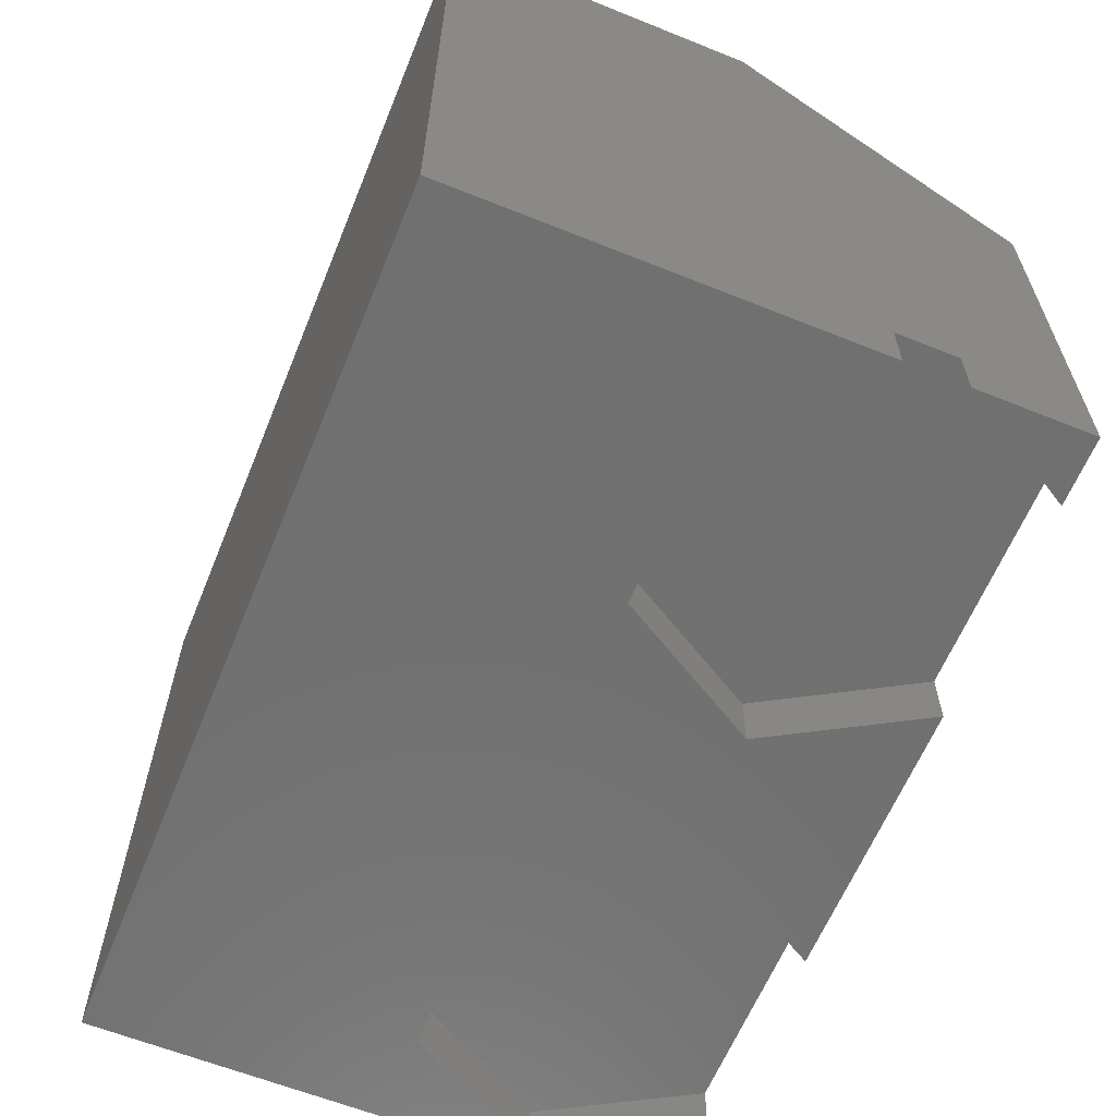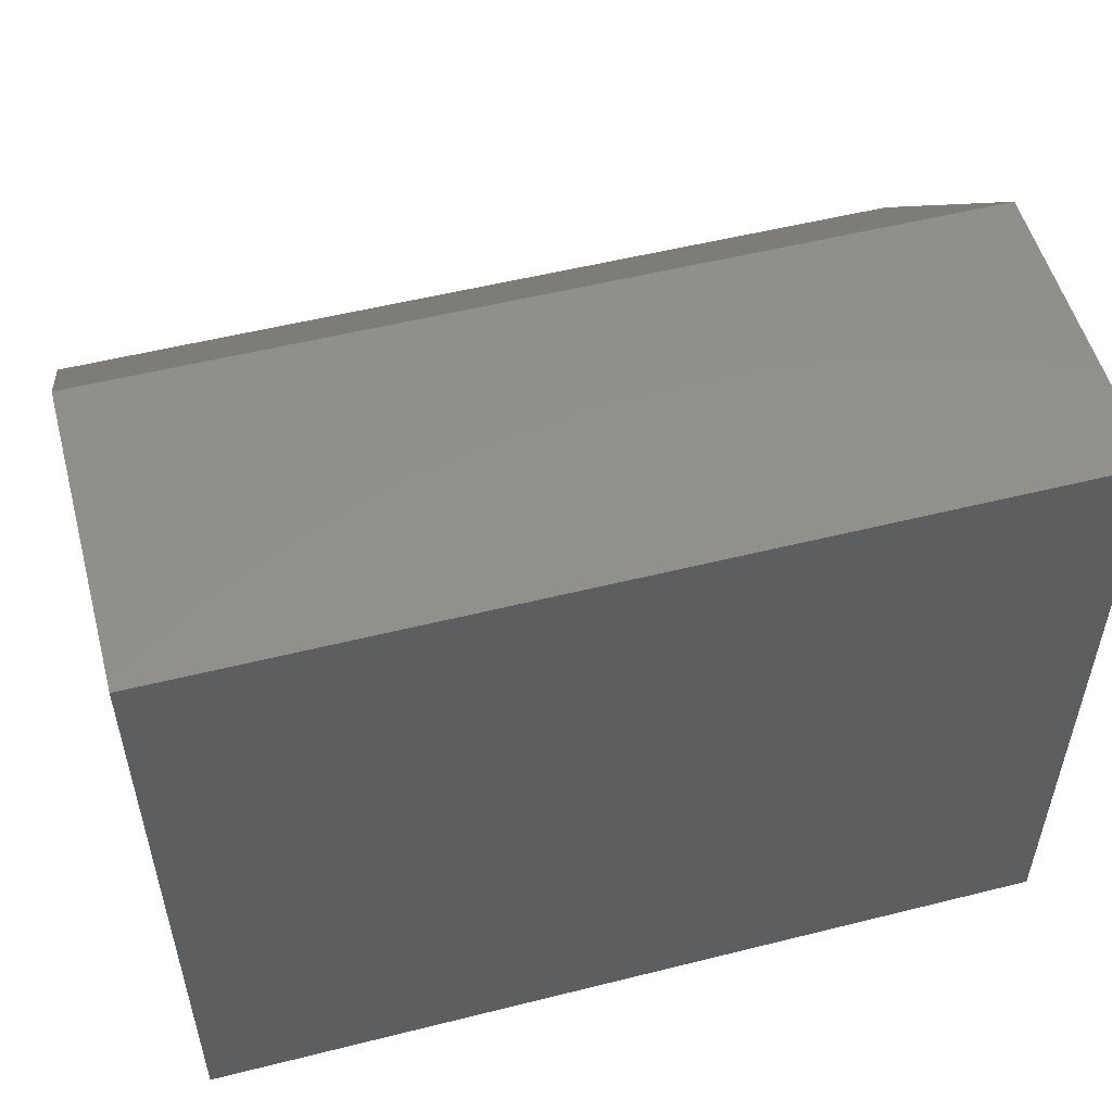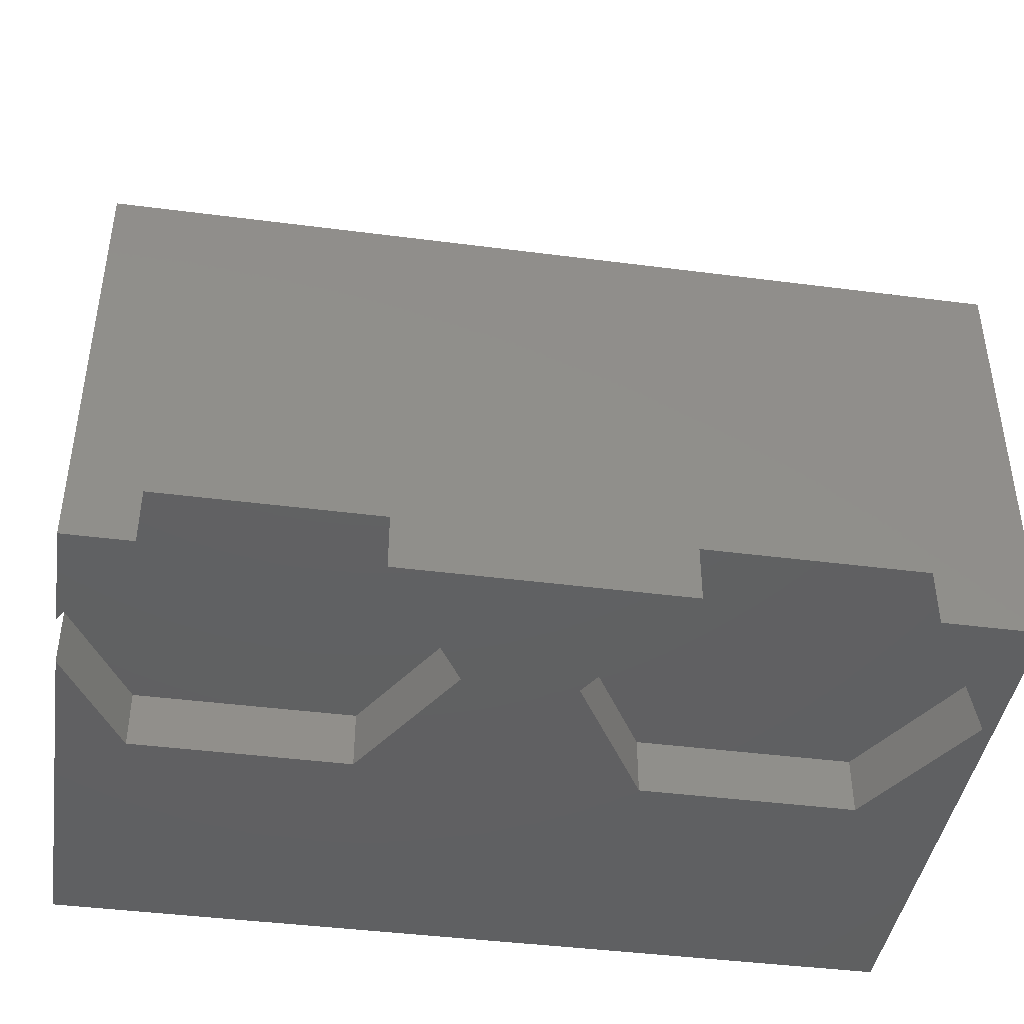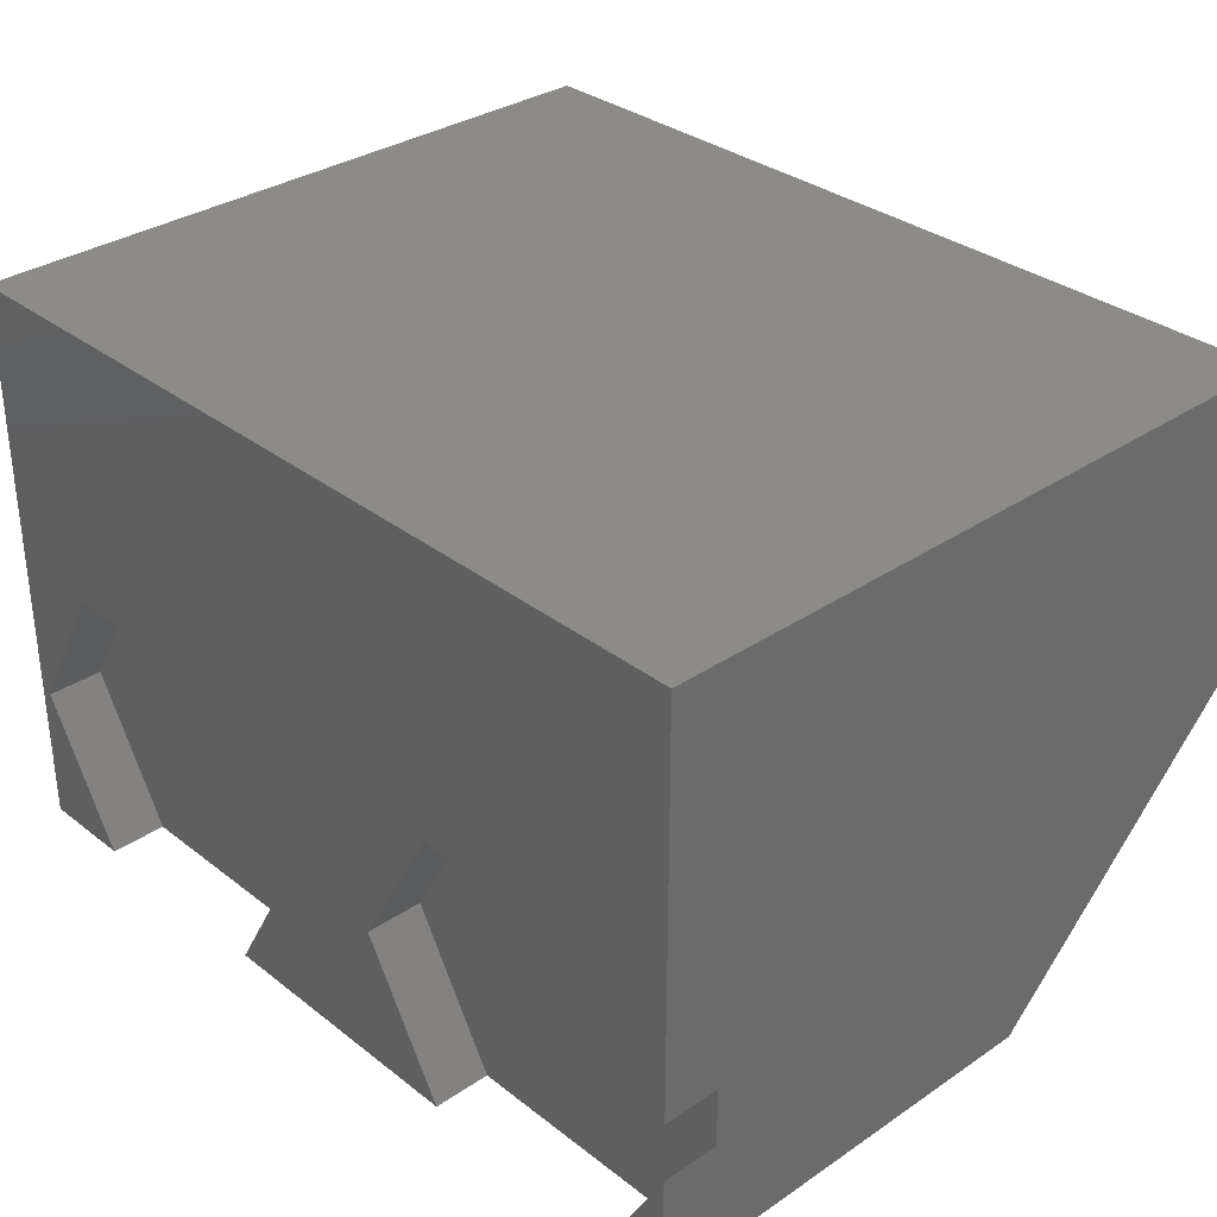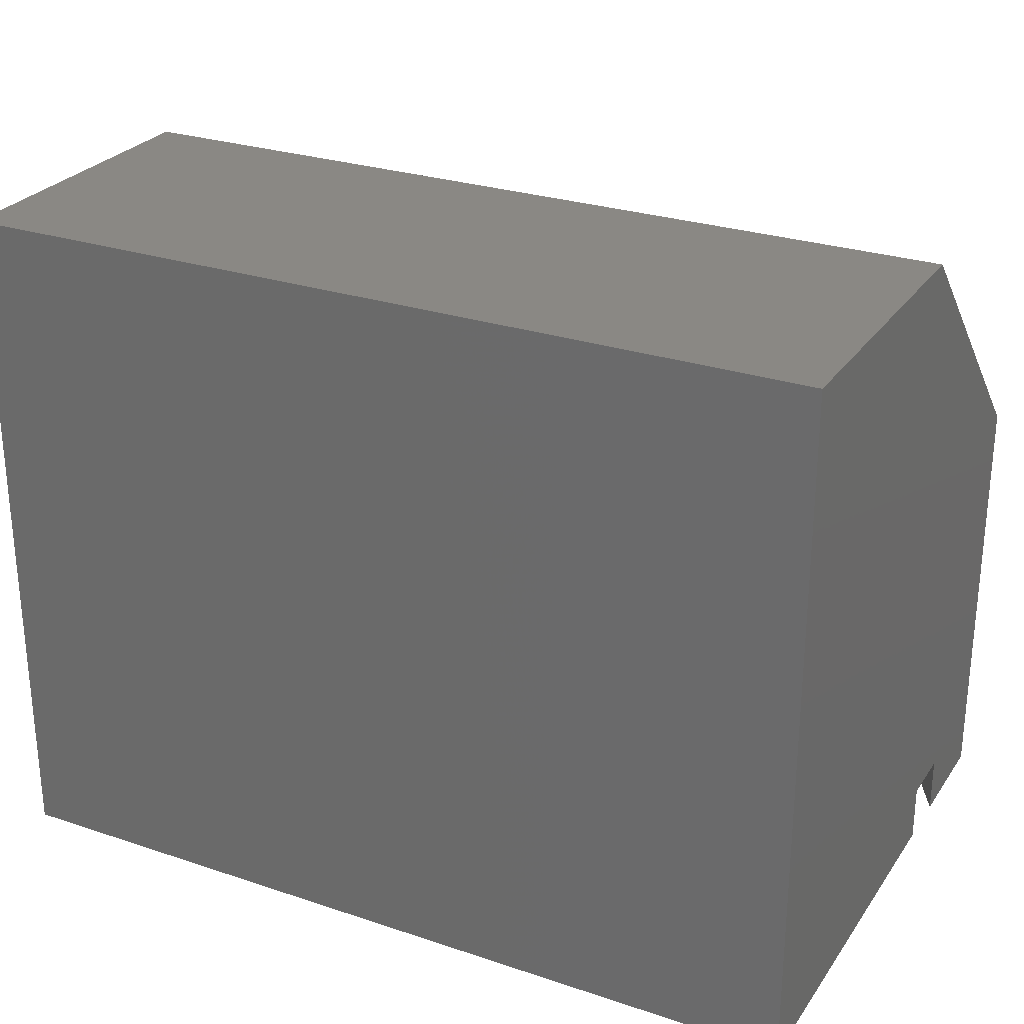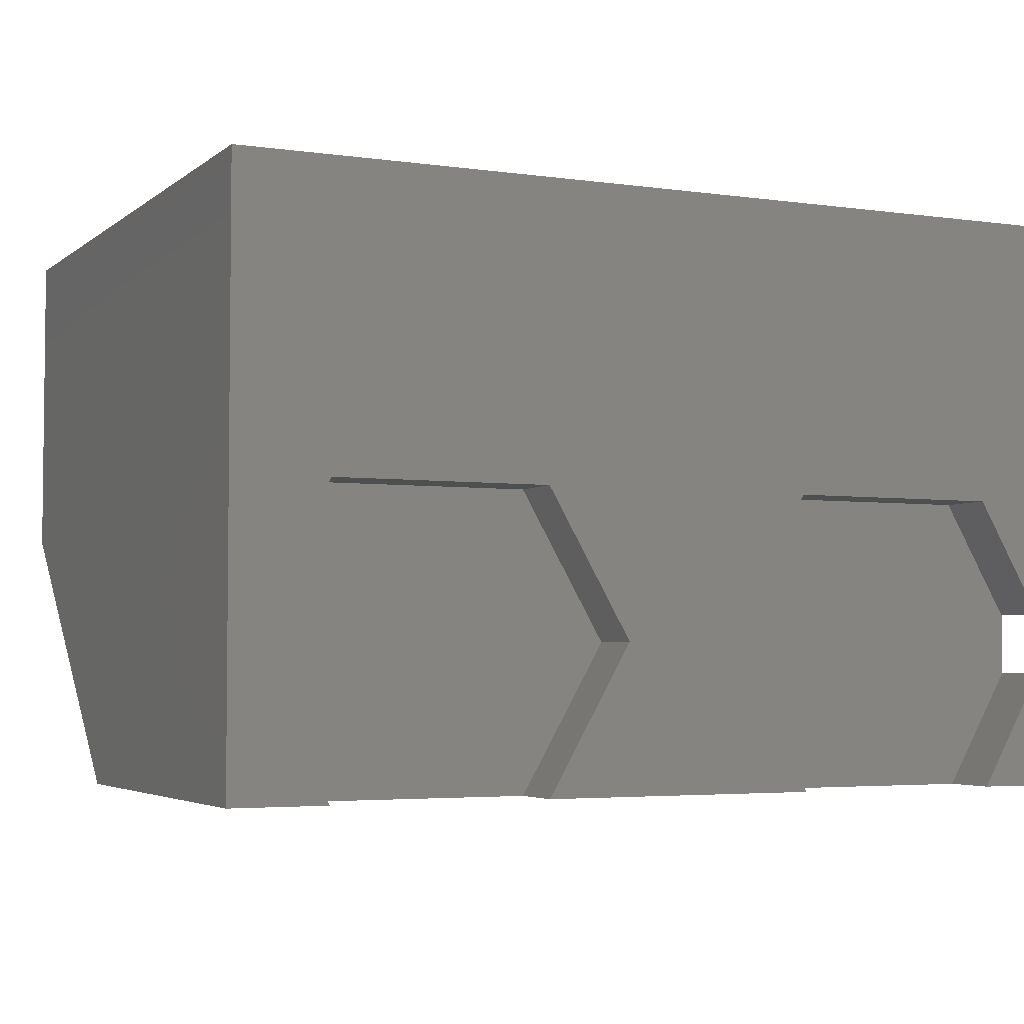
<metadata>
{"format":"stl","ext":"stl","renderer":"f3d","projection":"perspective","resolution":1024,"background":"white","views":[{"elev":-62.1,"azim":-112.2,"up":"+Z"},{"elev":53.2,"azim":165.0,"up":"+Z"},{"elev":-42.5,"azim":-8.8,"up":"+Z"},{"elev":32.6,"azim":-133.1,"up":"+Y"},{"elev":27.2,"azim":-152.7,"up":"+Z"},{"elev":-3.9,"azim":154.9,"up":"+Y"}]}
</metadata>
<code>
# stl→obj: 84 verts, 156 faces
v 0.5 -2.5 -6
v 0.5 -2.5 1.464
v 0.5 -0.5196 -6
v 0.5 -0.5196 -5
v 0.5 2.036 6
v 0.5 0.5196 -6
v 0.5 7.5 6
v 0.5 7.5 -6
v 0.5 0.5196 -5
v 1.643 -2.5 -6
v 5.357 -2.5 -5
v 1.643 -2.5 -5
v 10.14 -2.5 -6
v 5.357 -2.5 -6
v 10.14 -2.5 -5
v 13.86 -2.5 -5
v 15.5 -2.5 1.464
v 15.5 -2.5 -6
v 13.86 -2.5 -6
v 1.643 2.5 -5
v 5.357 2.5 -5
v 6.8 0 -5
v 1.643 2.5 -6
v 15.3 0 -6
v 15.5 7.5 -6
v 6.8 0 -6
v 8.7 0 -6
v 13.86 2.5 -6
v 10.14 2.5 -6
v 5.357 2.5 -6
v 15.5 7.5 6
v 15.5 2.036 6
v 15.3 0 -5
v 13.86 2.5 -5
v 10.14 2.5 -5
v 8.7 0 -5
v 10.4 0 -0.5
v 10.61 0.8 -0.5
v 10.61 -0.8 -0.5
v 11.2 1.386 -0.5
v 12 1.6 -0.5
v 12.8 1.386 -0.5
v 13.39 0.8 -0.5
v 13.6 0 -0.5
v 13.39 -0.8 -0.5
v 12.8 -1.386 -0.5
v 12 -1.6 -0.5
v 11.2 -1.386 -0.5
v 10.4 0 0.5
v 10.61 0.8 0.5
v 10.61 -0.8 0.5
v 11.2 -1.386 0.5
v 12 -1.6 0.5
v 12.8 -1.386 0.5
v 13.39 -0.8 0.5
v 13.6 0 0.5
v 13.39 0.8 0.5
v 12.8 1.386 0.5
v 12 1.6 0.5
v 11.2 1.386 0.5
v 1.9 0 -0.5
v 2.114 0.8 -0.5
v 2.114 -0.8 -0.5
v 2.7 1.386 -0.5
v 3.5 1.6 -0.5
v 4.3 1.386 -0.5
v 4.886 0.8 -0.5
v 5.1 0 -0.5
v 4.886 -0.8 -0.5
v 4.3 -1.386 -0.5
v 3.5 -1.6 -0.5
v 2.7 -1.386 -0.5
v 1.9 0 0.5
v 2.114 0.8 0.5
v 2.114 -0.8 0.5
v 2.7 -1.386 0.5
v 3.5 -1.6 0.5
v 4.3 -1.386 0.5
v 4.886 -0.8 0.5
v 5.1 0 0.5
v 4.886 0.8 0.5
v 4.3 1.386 0.5
v 3.5 1.6 0.5
v 2.7 1.386 0.5
f 1 2 3
f 4 2 5
f 6 7 8
f 9 7 6
f 3 2 4
f 4 5 7
f 4 7 9
f 2 1 10
f 11 2 12
f 12 2 10
f 13 2 11
f 13 11 14
f 15 2 13
f 16 2 15
f 17 2 16
f 18 16 19
f 17 16 18
f 10 1 3
f 4 12 10
f 3 4 10
f 20 21 9
f 9 21 22
f 9 22 11
f 9 11 12
f 9 12 4
f 23 20 9
f 6 23 9
f 6 8 23
f 24 18 19
f 23 8 25
f 25 18 24
f 13 26 27
f 25 24 28
f 25 28 29
f 30 29 27
f 26 13 14
f 30 27 26
f 25 29 30
f 23 25 30
f 8 7 25
f 25 7 31
f 7 5 32
f 31 7 32
f 17 32 5
f 2 17 5
f 17 18 25
f 32 17 31
f 31 17 25
f 33 24 16
f 16 24 19
f 34 33 35
f 35 33 16
f 35 16 15
f 35 15 36
f 36 15 13
f 27 36 13
f 22 26 11
f 11 26 14
f 22 21 26
f 26 21 30
f 20 23 30
f 21 20 30
f 29 35 36
f 27 29 36
f 35 29 28
f 34 35 28
f 33 34 24
f 24 34 28
f 37 38 39
f 39 38 40
f 39 40 41
f 39 41 42
f 39 42 43
f 39 43 44
f 39 44 45
f 39 45 46
f 39 46 47
f 39 47 48
f 37 49 38
f 38 49 50
f 37 39 49
f 49 39 51
f 51 39 48
f 52 51 48
f 52 48 47
f 53 52 47
f 53 47 46
f 54 53 46
f 54 46 45
f 55 54 45
f 55 45 44
f 56 55 44
f 44 43 57
f 56 44 57
f 42 58 43
f 43 58 57
f 41 59 42
f 42 59 58
f 40 60 41
f 41 60 59
f 38 50 40
f 40 50 60
f 50 49 51
f 53 50 52
f 52 50 51
f 54 50 53
f 55 50 54
f 56 50 55
f 57 50 56
f 58 50 57
f 59 50 58
f 60 50 59
f 61 62 63
f 63 62 64
f 63 64 65
f 63 65 66
f 63 66 67
f 63 67 68
f 63 68 69
f 63 69 70
f 63 70 71
f 63 71 72
f 61 73 62
f 62 73 74
f 61 63 73
f 73 63 75
f 75 63 72
f 76 75 72
f 76 72 71
f 77 76 71
f 77 71 70
f 78 77 70
f 78 70 69
f 79 78 69
f 79 69 68
f 80 79 68
f 68 67 81
f 80 68 81
f 66 82 67
f 67 82 81
f 65 83 66
f 66 83 82
f 64 84 65
f 65 84 83
f 62 74 64
f 64 74 84
f 74 73 75
f 77 74 76
f 76 74 75
f 78 74 77
f 79 74 78
f 80 74 79
f 81 74 80
f 82 74 81
f 83 74 82
f 84 74 83

</code>
